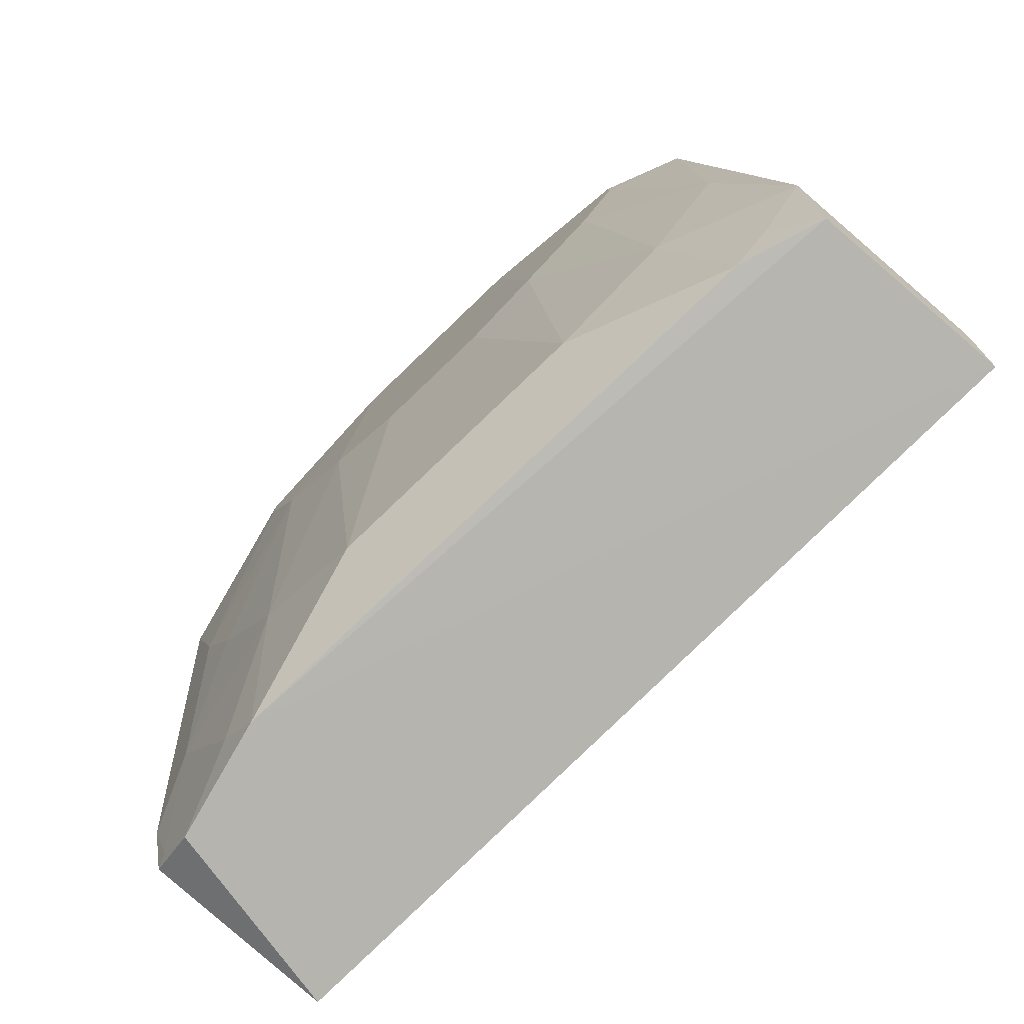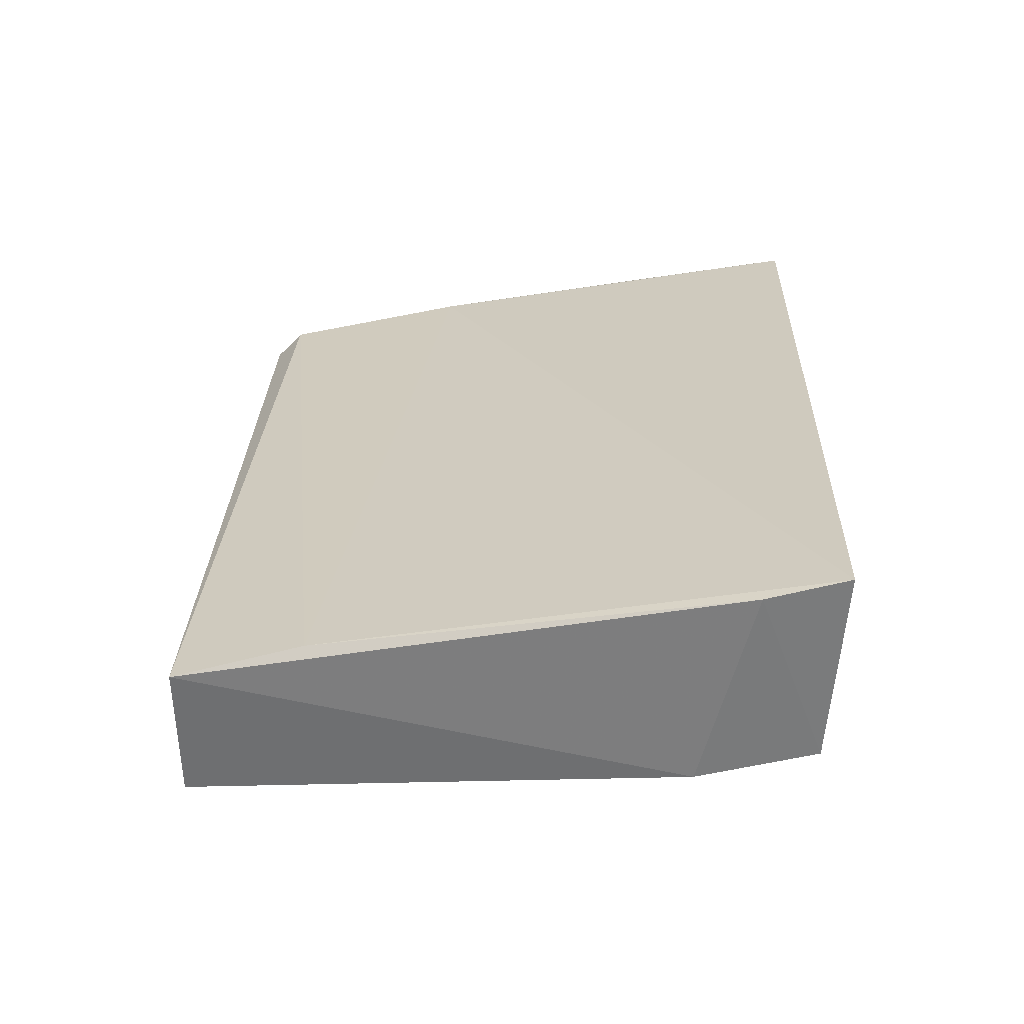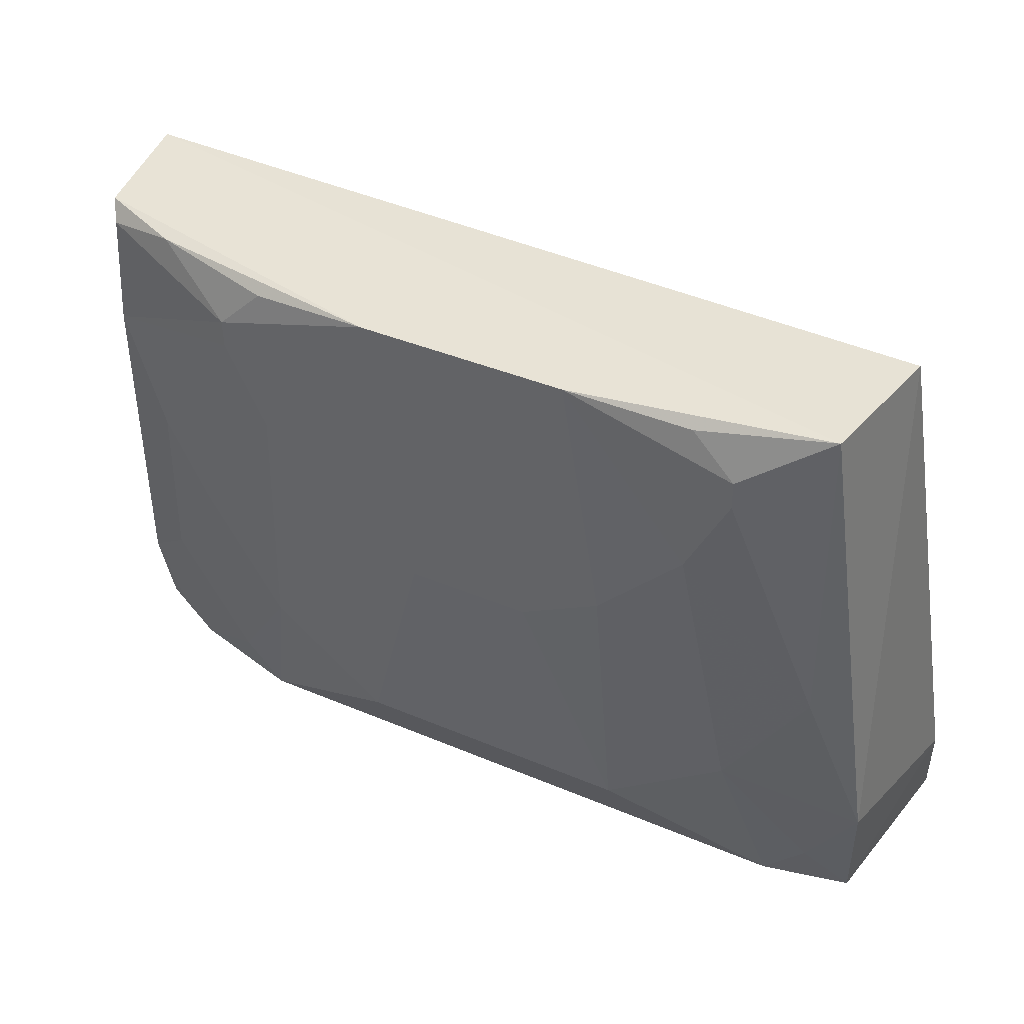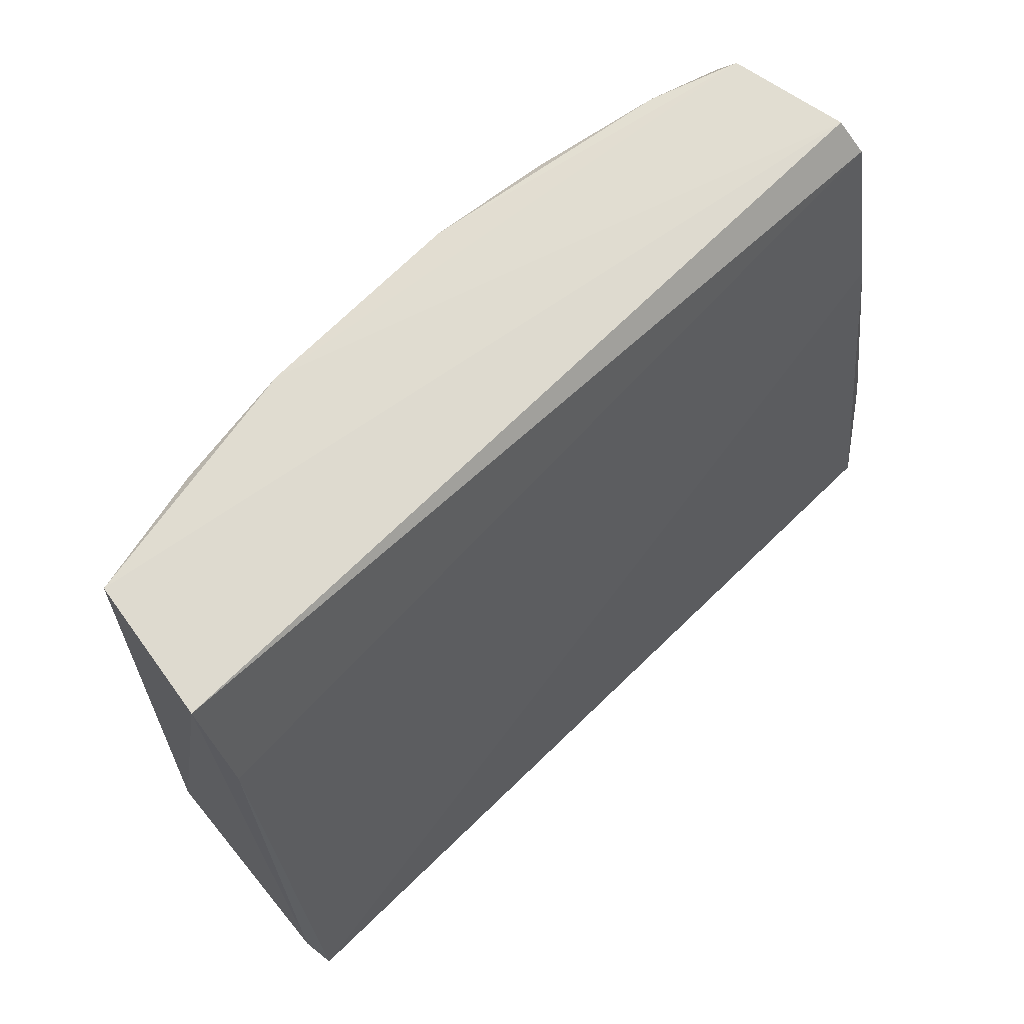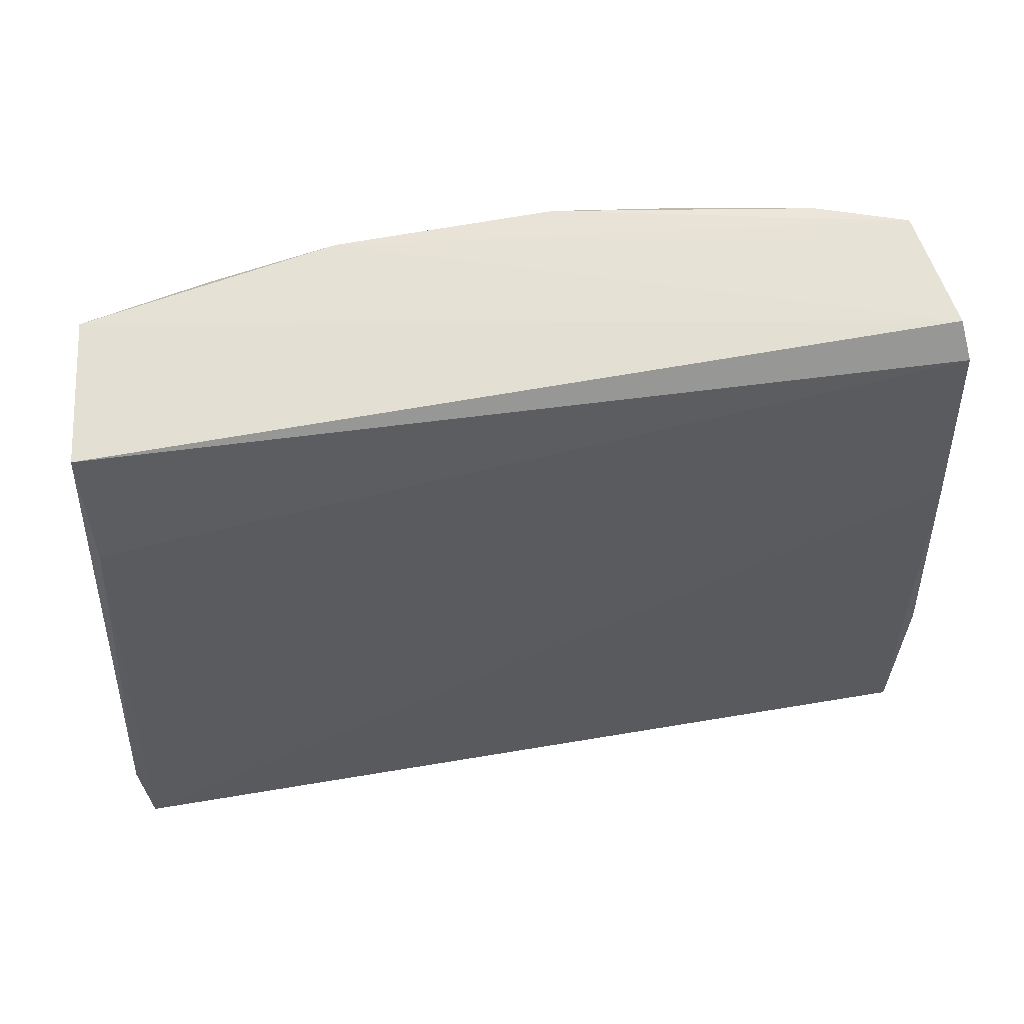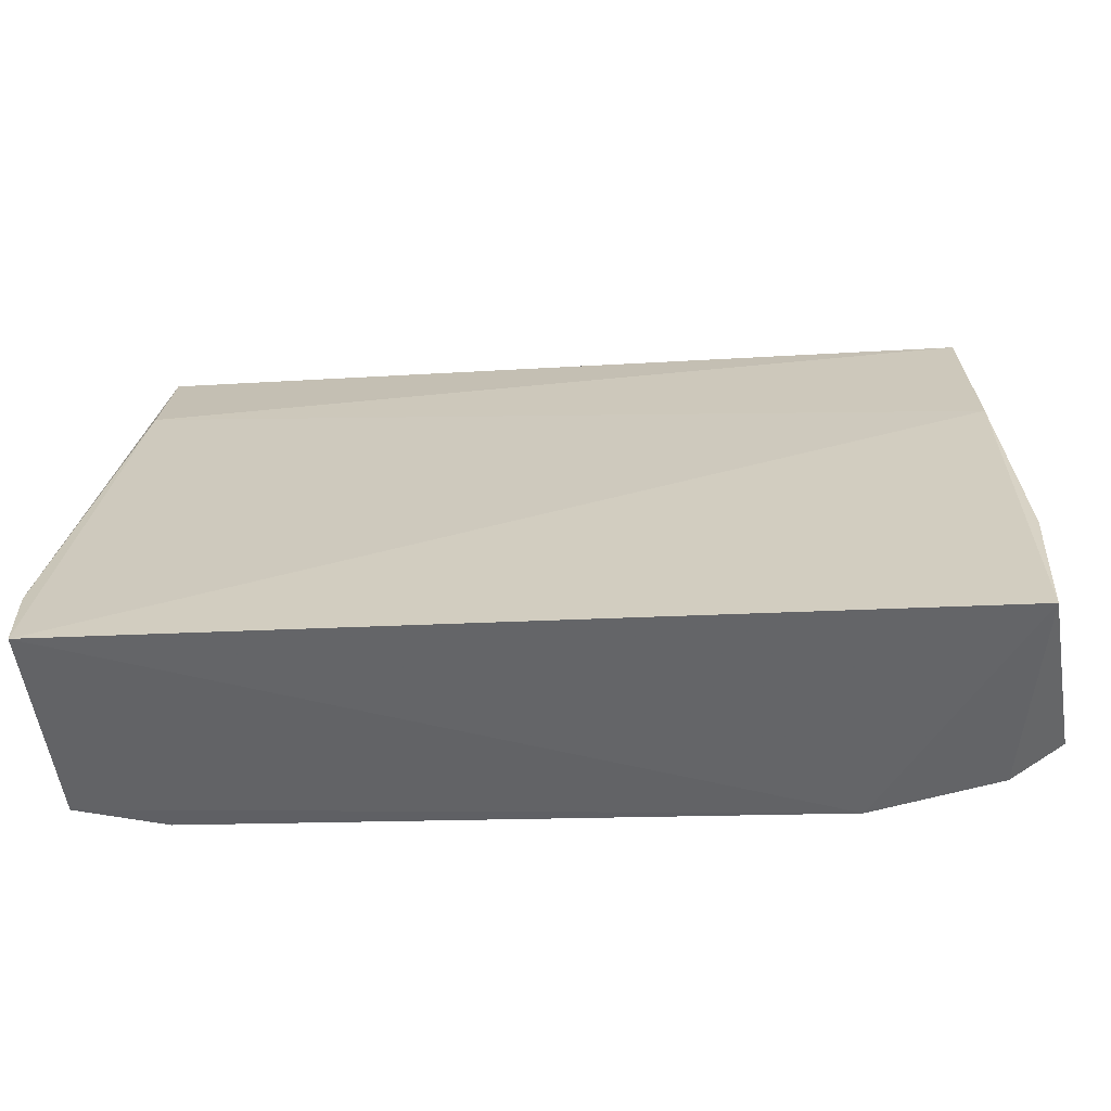
<metadata>
{"format":"obj","ext":"obj","renderer":"f3d","projection":"perspective","resolution":1024,"background":"white","views":[{"elev":-78.7,"azim":43.7,"up":"+Z"},{"elev":25.8,"azim":92.3,"up":"+Y"},{"elev":39.1,"azim":28.0,"up":"+Z"},{"elev":70.4,"azim":135.1,"up":"+Z"},{"elev":66.6,"azim":169.7,"up":"+Z"},{"elev":-55.3,"azim":-178.7,"up":"+Z"}]}
</metadata>
<code>
v 0.09593 -0.4903 0.1765
v 0.1394 -0.4495 -0.02833
v 0.1335 -0.4147 0.148
v -0.1638 -0.3996 0.1184
v -0.1239 -0.4577 -0.0116
v 0.1466 -0.3786 -0.03383
v -0.162 -0.4247 0.2003
v 0.1253 -0.4785 0.195
v 0.05043 -0.4749 0.001906
v -0.1603 -0.3737 -0.03226
v -0.1639 -0.4149 0.1902
v -0.09593 -0.4903 0.1765
v 0.1425 -0.4581 0.01477
v 0.133 -0.4285 0.1953
v -0.1088 -0.4579 -0.0268
v -0.1741 -0.4467 0.0141
v -0.03718 -0.4934 0.195
v 0.1239 -0.473 0.07738
v 0.149 -0.3852 -0.004435
v 0.1088 -0.4579 -0.0268
v -0.09421 -0.4737 0.03247
v -0.1657 -0.3852 0.02673
v -0.1518 -0.4721 0.1907
v -0.153 -0.445 -0.02721
v 0.03718 -0.4934 0.195
v -0.02188 -0.4904 0.09207
v 0.09589 -0.4901 0.1667
v 0.1239 -0.4577 -0.01161
v -0.1522 -0.4579 0.03269
v -0.05043 -0.4749 0.001906
v -0.1722 -0.4411 -0.01482
v -0.1554 -0.4669 0.1972
v -0.1253 -0.4785 0.195
v 0.08058 -0.489 0.1913
v -0.05055 -0.4908 0.1072
v 0.09421 -0.4737 0.03247
v 0.05055 -0.4908 0.1072
v -0.1676 -0.4435 -0.0117
v -0.1392 -0.4733 0.1076
v -0.1526 -0.4742 0.1517
v -0.08058 -0.489 0.1913
v -0.08078 -0.4904 0.1375
v 0.08078 -0.4904 0.1375
v 0.02188 -0.4904 0.09207
v -0.1239 -0.473 0.07738
v -0.09589 -0.4901 0.1667
f 6 4 3
f 10 4 6
f 11 3 4
f 14 7 8
f 14 11 7
f 14 3 11
f 14 8 13
f 15 10 6
f 15 6 2
f 16 7 11
f 18 13 8
f 19 13 2
f 19 2 6
f 19 14 13
f 19 6 3
f 19 3 14
f 20 15 2
f 21 5 15
f 22 4 10
f 22 16 11
f 22 11 4
f 24 15 5
f 24 10 15
f 25 8 7
f 27 18 8
f 27 8 1
f 28 20 2
f 28 2 13
f 29 5 21
f 30 21 15
f 30 20 9
f 30 15 20
f 31 22 10
f 31 16 22
f 31 10 24
f 32 7 16
f 32 25 7
f 32 17 25
f 33 23 12
f 33 32 23
f 33 17 32
f 34 25 1
f 34 1 8
f 34 8 25
f 35 26 17
f 35 30 26
f 35 21 30
f 36 9 20
f 36 20 28
f 36 28 13
f 36 13 18
f 37 9 36
f 38 29 16
f 38 24 5
f 38 5 29
f 38 31 24
f 38 16 31
f 40 32 16
f 40 23 32
f 40 16 29
f 40 29 39
f 40 12 23
f 41 33 12
f 41 12 17
f 41 17 33
f 42 35 17
f 42 17 12
f 42 21 35
f 43 36 18
f 43 18 27
f 43 37 36
f 43 27 1
f 43 1 25
f 43 25 37
f 44 9 37
f 44 30 9
f 44 26 30
f 44 37 25
f 44 25 17
f 44 17 26
f 45 39 29
f 45 29 21
f 45 42 39
f 45 21 42
f 46 40 39
f 46 12 40
f 46 42 12
f 46 39 42

</code>
